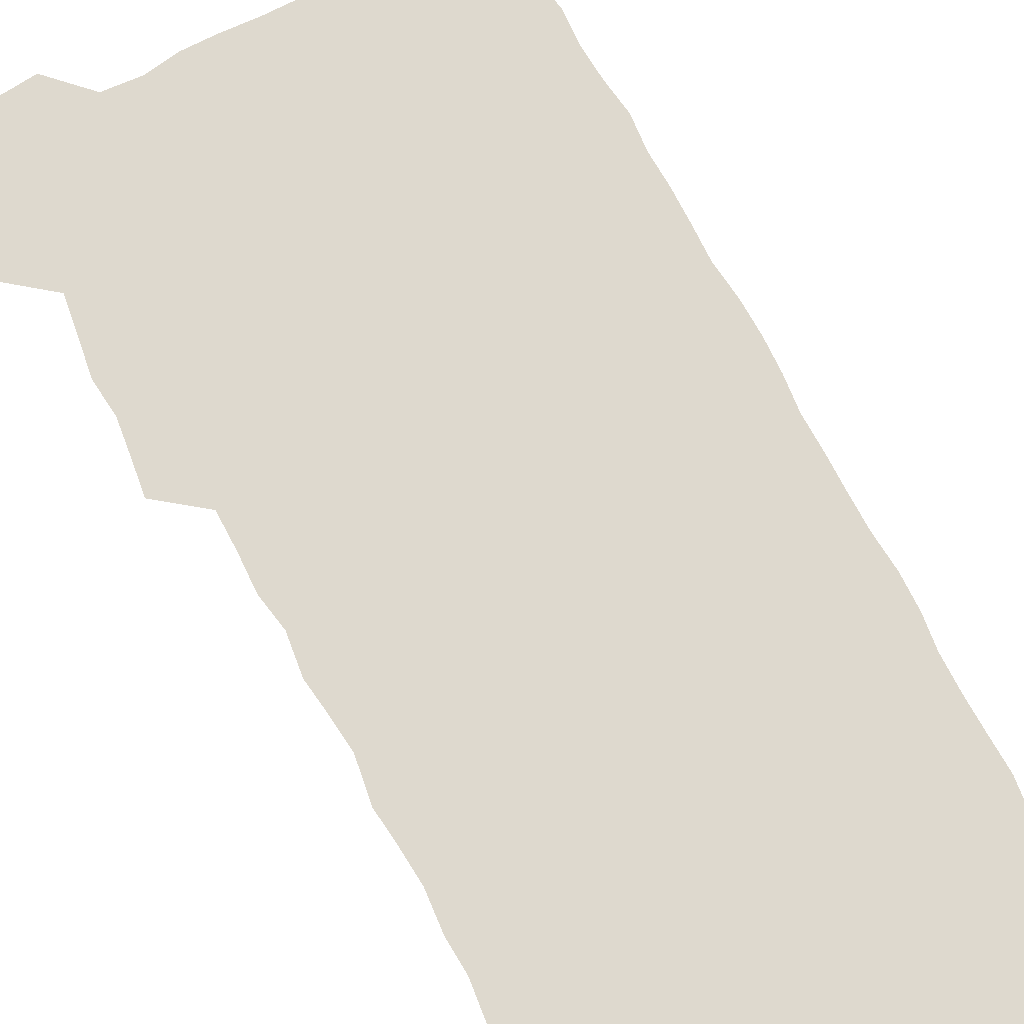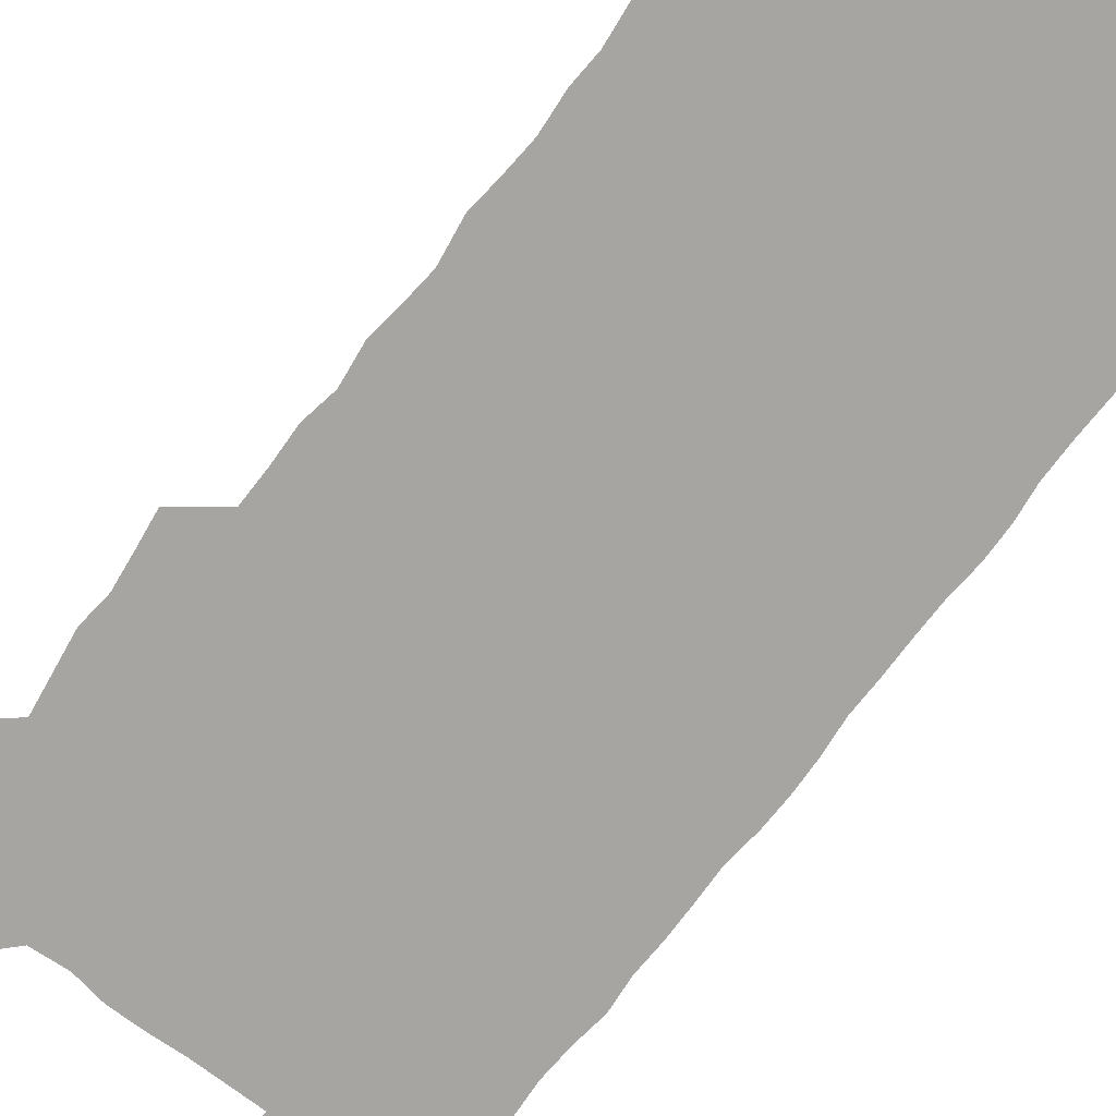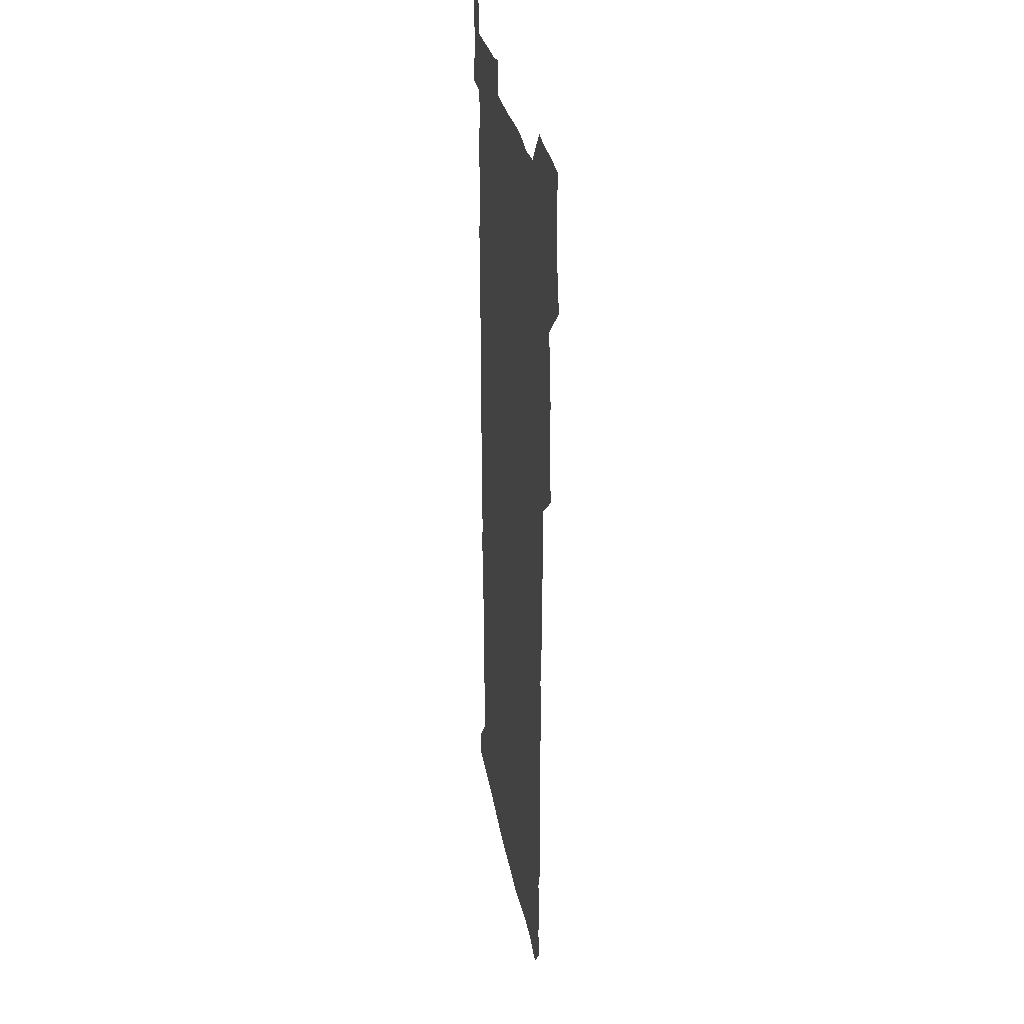
<metadata>
{"format":"obj","ext":"obj","renderer":"f3d","projection":"perspective","resolution":1024,"background":"white","views":[{"elev":71.5,"azim":-28.0,"up":"+Z"},{"elev":-73.6,"azim":-37.8,"up":"+Z"},{"elev":28.7,"azim":-99.4,"up":"+Y"}]}
</metadata>
<code>
v 459.8 527.7 0
v 463.5 541.3 0
v 466.1 555.8 0
v 466.3 570.5 0
v 465.8 585.7 0
v 473.6 432.7 0
v 475.7 447.6 0
v 477.6 463.1 0
v 476.2 477.9 0
v 478.6 493.9 0
v 481.1 510.6 0
v 481.6 525.4 0
v 478.9 540.5 0
v 483.7 554.3 0
v 481.9 569.6 0
v 480 587.1 0
v 493.1 159.1 0
v 495 173.6 0
v 492.9 185.5 0
v 495.9 202.4 0
v 491.4 214.5 0
v 492.1 229 0
v 493.9 244.7 0
v 493.2 259.2 0
v 494.6 276 0
v 493.6 291.6 0
v 492 306.1 0
v 494.9 324.5 0
v 493.5 339.4 0
v 491.7 353.9 0
v 493.9 371.1 0
v 491.4 386.1 0
v 492.1 402.3 0
v 492.1 418.3 0
v 495.2 435 0
v 494.8 449.8 0
v 496.4 465.1 0
v 496.2 479.9 0
v 495.7 494.9 0
v 497.5 510.4 0
v 497.3 525.3 0
v 498.1 539.8 0
v 497.3 555 0
v 495.9 570.5 0
v 494.4 586.9 0
v 504.2 146.4 0
v 510.4 164.4 0
v 513.9 180.4 0
v 511.7 193.1 0
v 512.9 208.2 0
v 512.8 223 0
v 514.8 239.3 0
v 515.1 254.3 0
v 514.4 268.9 0
v 513 282.9 0
v 512.6 297.9 0
v 510 311.8 0
v 511 327.8 0
v 511.6 343.6 0
v 511.1 358.9 0
v 511.5 374.5 0
v 512.6 390.5 0
v 512.8 405.5 0
v 509.8 420.1 0
v 511.2 435.7 0
v 512.4 451.2 0
v 512.2 465.7 0
v 510.4 480.4 0
v 512.3 495.5 0
v 512.6 510.3 0
v 513.3 525 0
v 512.8 539.8 0
v 511.6 555 0
v 510.2 570.3 0
v 507.9 588.3 0
v 520 149.3 0
v 524.7 165.4 0
v 528.7 183.2 0
v 527.4 195.9 0
v 528.9 211.9 0
v 529.7 227.3 0
v 529.8 242.1 0
v 529.9 257 0
v 529.6 271.7 0
v 529 286.2 0
v 528.4 300.9 0
v 528.3 316.1 0
v 528.5 331.4 0
v 528.2 346.3 0
v 527.7 361.1 0
v 527.6 376.3 0
v 527.8 391.5 0
v 527.5 406.5 0
v 526.9 421.4 0
v 527.1 436.5 0
v 526.5 451.2 0
v 526.8 466 0
v 529.2 481.4 0
v 528 495.8 0
v 528 510.4 0
v 527.9 524.9 0
v 528.1 539.3 0
v 526.8 554.4 0
v 523.8 571.9 0
v 535.1 148.7 0
v 540 166.7 0
v 542.3 183.2 0
v 544.7 200.6 0
v 544.7 214.9 0
v 544.8 229.5 0
v 544.7 243.9 0
v 544.2 258.2 0
v 543.8 272.7 0
v 543.7 287.7 0
v 543.3 302.4 0
v 543.7 317.9 0
v 543 332.1 0
v 542.8 347 0
v 542.5 361.8 0
v 543.1 377.5 0
v 542.3 391.8 0
v 543.6 407.9 0
v 542.9 422.2 0
v 543 437.2 0
v 543.3 452.1 0
v 543.3 466.8 0
v 543 481.4 0
v 542.8 495.9 0
v 542.8 510.4 0
v 542.4 524.9 0
v 543.5 538.7 0
v 541.3 555.1 0
v 539.9 570.7 0
v 550 146 0
v 554 164.4 0
v 557.2 184.6 0
v 558.8 201.9 0
v 558.8 215.5 0
v 559.2 230.7 0
v 558.7 244.4 0
v 558.6 259.2 0
v 558.3 273.7 0
v 557.8 288 0
v 558.1 303.6 0
v 557.5 317.7 0
v 557.6 332.8 0
v 557.4 347.6 0
v 556.6 361.4 0
v 557.4 377.6 0
v 557.2 392.4 0
v 557.8 407.8 0
v 557.6 422.4 0
v 557.2 437 0
v 557.7 452 0
v 557.6 466.6 0
v 557.5 481.3 0
v 557.4 495.9 0
v 557.4 510.4 0
v 557.2 524.8 0
v 557.6 538.7 0
v 556.6 554.1 0
v 554.2 573.1 0
v 564.8 143.1 0
v 570.2 167.4 0
v 571.3 183.4 0
v 572.2 200.6 0
v 573.4 217.9 0
v 573.3 231.3 0
v 572.8 244.7 0
v 572.7 259.3 0
v 572.7 274.2 0
v 572.5 289 0
v 572.3 303.8 0
v 572.5 319 0
v 572.1 333.4 0
v 571.2 347.4 0
v 572.4 363.8 0
v 572.5 378.7 0
v 572.3 393.1 0
v 572.2 407.9 0
v 572.1 422.5 0
v 572.1 437.2 0
v 572.4 452.3 0
v 571.8 466.8 0
v 571.9 481.4 0
v 572.2 496 0
v 572.1 510.5 0
v 572 524.9 0
v 571.8 539.5 0
v 571.1 554.9 0
v 569.4 572.9 0
v 581.7 144 0
v 585.1 167.7 0
v 586.2 184.3 0
v 586.6 200.8 0
v 586.8 215.8 0
v 587 231.3 0
v 586.9 245 0
v 586.8 258.8 0
v 587 275.2 0
v 586.6 288.7 0
v 586.7 304.3 0
v 586.6 318.7 0
v 586.8 334.2 0
v 586.4 348.6 0
v 586.6 363.6 0
v 586.4 377.9 0
v 586.7 393.2 0
v 586.5 407.7 0
v 586.5 422.5 0
v 586.4 437 0
v 586.4 452.1 0
v 586.6 466.8 0
v 586.5 481.4 0
v 586.5 496 0
v 586.7 510.5 0
v 586.6 525 0
v 586.5 539.5 0
v 586 555 0
v 585.1 572 0
v 598.6 143.2 0
v 599.9 166.2 0
v 600.7 185.6 0
v 600.8 200.3 0
v 600.7 215.1 0
v 600.4 231.7 0
v 601.2 243.8 0
v 601 258.4 0
v 600.9 274.8 0
v 600.8 289 0
v 600.9 303.4 0
v 600.8 318.2 0
v 600.7 335 0
v 600.7 348.4 0
v 601 364.1 0
v 600.9 378.6 0
v 601 392.9 0
v 600.9 407.7 0
v 600.9 422.3 0
v 600.8 436.9 0
v 600.9 452.3 0
v 601 466.8 0
v 601 481.4 0
v 601 496 0
v 601.1 510.6 0
v 601.1 524.9 0
v 601.1 539 0
v 600.8 556 0
v 600.6 571.9 0
v 615.2 143 0
v 615.1 163.9 0
v 614.9 184.4 0
v 615 200.9 0
v 615 214.6 0
v 614.9 229.7 0
v 615 245.2 0
v 615.1 258.3 0
v 614.8 275.1 0
v 614.9 289.2 0
v 615.2 303.2 0
v 615.1 318.6 0
v 615 333.8 0
v 615 349.4 0
v 615.2 363.6 0
v 615.5 377.8 0
v 615.2 393.2 0
v 615.4 407.5 0
v 615.4 422.3 0
v 615.2 437.4 0
v 615.4 452.1 0
v 615.4 466.7 0
v 615.5 481.3 0
v 615.9 496.1 0
v 615.6 510.9 0
v 615.7 525.3 0
v 615.5 539.7 0
v 615.8 554.9 0
v 615.8 571.9 0
v 615.7 588.4 0
v 631.3 144.7 0
v 630.1 168.1 0
v 629.8 182.4 0
v 628.6 201.1 0
v 629.1 214.6 0
v 629.4 228.5 0
v 629.1 244.2 0
v 629 259.5 0
v 629.2 274 0
v 629.5 287.9 0
v 629.4 302.9 0
v 629.4 318.2 0
v 629.2 333.9 0
v 629 349 0
v 629.2 363.5 0
v 629.7 377.8 0
v 629.7 392.7 0
v 629.6 407.5 0
v 629.9 422.1 0
v 630.6 436.5 0
v 629.8 452.1 0
v 629.6 466.7 0
v 630 481.3 0
v 630.3 496.1 0
v 630.3 510.8 0
v 630.3 525.4 0
v 630.3 540.1 0
v 630.5 554.8 0
v 630.9 570.1 0
v 630.9 586.3 0
v 647.5 146.3 0
v 644.6 167.5 0
v 644.1 182.4 0
v 643.7 198 0
v 643.8 212.7 0
v 643.7 227.5 0
v 643.2 243.2 0
v 644.8 256.6 0
v 643.7 273 0
v 642.9 289.2 0
v 643.3 303.2 0
v 644 317.3 0
v 643.9 332.6 0
v 645.3 346.6 0
v 643.9 362.7 0
v 644.7 376.9 0
v 645.6 391.4 0
v 644.7 406.9 0
v 644.6 421.8 0
v 644.8 436.6 0
v 644.2 451.8 0
v 645.7 466.3 0
v 644.7 481.4 0
v 645.2 496 0
v 645.3 510.8 0
v 645.3 525.6 0
v 645.2 540.3 0
v 645.4 555.2 0
v 645.6 569.9 0
v 645.8 586.3 0
v 662.9 147.2 0
v 658.1 168.3 0
v 658.4 181.2 0
v 658.7 195.2 0
v 658.3 210.9 0
v 658 226.2 0
v 658.5 240.7 0
v 659 255.3 0
v 658.7 270.9 0
v 659.3 285.6 0
v 659.7 300.3 0
v 658.3 316.2 0
v 660.2 330.1 0
v 660.8 344.9 0
v 658.8 361.5 0
v 660.1 375.8 0
v 660.7 390.6 0
v 659.7 406.1 0
v 659.7 421 0
v 660.6 435.7 0
v 660.3 450.9 0
v 661.6 465.7 0
v 660.5 481 0
v 660.5 495.8 0
v 660.7 510.7 0
v 661.7 525.8 0
v 660.8 540.8 0
v 660.6 555.7 0
v 660.2 570.1 0
v 660.8 585.5 0
v 678 146.9 0
v 673.7 164.7 0
v 672.6 178.5 0
v 672.6 192.9 0
v 674.3 206.5 0
v 676.2 220.2 0
v 675.7 235.5 0
v 675.5 251 0
v 675.8 266.2 0
v 677.7 280.5 0
v 678.2 295.3 0
v 677.1 311.4 0
v 677.1 326.8 0
v 677.4 342.1 0
v 677.2 357.9 0
v 678.9 372.7 0
v 679.6 387.6 0
v 679.4 402.9 0
v 677.8 418.9 0
v 678.4 434.1 0
v 678.8 449.5 0
v 678.3 464.8 0
v 679.9 479.8 0
v 678 495.3 0
v 677.2 510.5 0
v 678.3 525.6 0
v 675.9 541.6 0
v 675.8 556.7 0
v 675.3 570.6 0
v 675.6 585.3 0
v 675.9 599.8 0
v 691.5 147.5 0
v 688.2 162.7 0
v 694.5 556.5 0
v 690.9 571.5 0
v 690.6 585.8 0
v 692.1 601.5 0
f 11 12 1
f 1 12 2
f 12 13 2
f 2 13 3
f 13 14 3
f 3 14 4
f 14 15 4
f 4 15 5
f 15 16 5
f 34 35 6
f 6 35 7
f 35 36 7
f 7 36 8
f 36 37 8
f 8 37 9
f 37 38 9
f 9 38 10
f 38 39 10
f 10 39 11
f 39 40 11
f 11 40 12
f 40 41 12
f 12 41 13
f 41 42 13
f 13 42 14
f 42 43 14
f 14 43 15
f 43 44 15
f 15 44 16
f 44 45 16
f 46 47 17
f 17 47 18
f 47 48 18
f 18 48 19
f 48 49 19
f 19 49 20
f 49 50 20
f 20 50 21
f 50 51 21
f 21 51 22
f 51 52 22
f 22 52 23
f 52 53 23
f 23 53 24
f 53 54 24
f 24 54 25
f 54 55 25
f 25 55 26
f 55 56 26
f 26 56 27
f 56 57 27
f 27 57 28
f 57 58 28
f 28 58 29
f 58 59 29
f 29 59 30
f 59 60 30
f 30 60 31
f 60 61 31
f 31 61 32
f 61 62 32
f 32 62 33
f 62 63 33
f 33 63 34
f 63 64 34
f 34 64 35
f 64 65 35
f 35 65 36
f 65 66 36
f 36 66 37
f 66 67 37
f 37 67 38
f 67 68 38
f 38 68 39
f 68 69 39
f 39 69 40
f 69 70 40
f 40 70 41
f 70 71 41
f 41 71 42
f 71 72 42
f 42 72 43
f 72 73 43
f 43 73 44
f 73 74 44
f 44 74 45
f 74 75 45
f 46 76 47
f 76 77 47
f 47 77 48
f 77 78 48
f 48 78 49
f 78 79 49
f 49 79 50
f 79 80 50
f 50 80 51
f 80 81 51
f 51 81 52
f 81 82 52
f 52 82 53
f 82 83 53
f 53 83 54
f 83 84 54
f 54 84 55
f 84 85 55
f 55 85 56
f 85 86 56
f 56 86 57
f 86 87 57
f 57 87 58
f 87 88 58
f 58 88 59
f 88 89 59
f 59 89 60
f 89 90 60
f 60 90 61
f 90 91 61
f 61 91 62
f 91 92 62
f 62 92 63
f 92 93 63
f 63 93 64
f 93 94 64
f 64 94 65
f 94 95 65
f 65 95 66
f 95 96 66
f 66 96 67
f 96 97 67
f 67 97 68
f 97 98 68
f 68 98 69
f 98 99 69
f 69 99 70
f 99 100 70
f 70 100 71
f 100 101 71
f 71 101 72
f 101 102 72
f 72 102 73
f 102 103 73
f 73 103 74
f 103 104 74
f 74 104 75
f 76 105 77
f 105 106 77
f 77 106 78
f 106 107 78
f 78 107 79
f 107 108 79
f 79 108 80
f 108 109 80
f 80 109 81
f 109 110 81
f 81 110 82
f 110 111 82
f 82 111 83
f 111 112 83
f 83 112 84
f 112 113 84
f 84 113 85
f 113 114 85
f 85 114 86
f 114 115 86
f 86 115 87
f 115 116 87
f 87 116 88
f 116 117 88
f 88 117 89
f 117 118 89
f 89 118 90
f 118 119 90
f 90 119 91
f 119 120 91
f 91 120 92
f 120 121 92
f 92 121 93
f 121 122 93
f 93 122 94
f 122 123 94
f 94 123 95
f 123 124 95
f 95 124 96
f 124 125 96
f 96 125 97
f 125 126 97
f 97 126 98
f 126 127 98
f 98 127 99
f 127 128 99
f 99 128 100
f 128 129 100
f 100 129 101
f 129 130 101
f 101 130 102
f 130 131 102
f 102 131 103
f 131 132 103
f 103 132 104
f 132 133 104
f 105 134 106
f 134 135 106
f 106 135 107
f 135 136 107
f 107 136 108
f 136 137 108
f 108 137 109
f 137 138 109
f 109 138 110
f 138 139 110
f 110 139 111
f 139 140 111
f 111 140 112
f 140 141 112
f 112 141 113
f 141 142 113
f 113 142 114
f 142 143 114
f 114 143 115
f 143 144 115
f 115 144 116
f 144 145 116
f 116 145 117
f 145 146 117
f 117 146 118
f 146 147 118
f 118 147 119
f 147 148 119
f 119 148 120
f 148 149 120
f 120 149 121
f 149 150 121
f 121 150 122
f 150 151 122
f 122 151 123
f 151 152 123
f 123 152 124
f 152 153 124
f 124 153 125
f 153 154 125
f 125 154 126
f 154 155 126
f 126 155 127
f 155 156 127
f 127 156 128
f 156 157 128
f 128 157 129
f 157 158 129
f 129 158 130
f 158 159 130
f 130 159 131
f 159 160 131
f 131 160 132
f 160 161 132
f 132 161 133
f 161 162 133
f 134 163 135
f 163 164 135
f 135 164 136
f 164 165 136
f 136 165 137
f 165 166 137
f 137 166 138
f 166 167 138
f 138 167 139
f 167 168 139
f 139 168 140
f 168 169 140
f 140 169 141
f 169 170 141
f 141 170 142
f 170 171 142
f 142 171 143
f 171 172 143
f 143 172 144
f 172 173 144
f 144 173 145
f 173 174 145
f 145 174 146
f 174 175 146
f 146 175 147
f 175 176 147
f 147 176 148
f 176 177 148
f 148 177 149
f 177 178 149
f 149 178 150
f 178 179 150
f 150 179 151
f 179 180 151
f 151 180 152
f 180 181 152
f 152 181 153
f 181 182 153
f 153 182 154
f 182 183 154
f 154 183 155
f 183 184 155
f 155 184 156
f 184 185 156
f 156 185 157
f 185 186 157
f 157 186 158
f 186 187 158
f 158 187 159
f 187 188 159
f 159 188 160
f 188 189 160
f 160 189 161
f 189 190 161
f 161 190 162
f 190 191 162
f 163 192 164
f 192 193 164
f 164 193 165
f 193 194 165
f 165 194 166
f 194 195 166
f 166 195 167
f 195 196 167
f 167 196 168
f 196 197 168
f 168 197 169
f 197 198 169
f 169 198 170
f 198 199 170
f 170 199 171
f 199 200 171
f 171 200 172
f 200 201 172
f 172 201 173
f 201 202 173
f 173 202 174
f 202 203 174
f 174 203 175
f 203 204 175
f 175 204 176
f 204 205 176
f 176 205 177
f 205 206 177
f 177 206 178
f 206 207 178
f 178 207 179
f 207 208 179
f 179 208 180
f 208 209 180
f 180 209 181
f 209 210 181
f 181 210 182
f 210 211 182
f 182 211 183
f 211 212 183
f 183 212 184
f 212 213 184
f 184 213 185
f 213 214 185
f 185 214 186
f 214 215 186
f 186 215 187
f 215 216 187
f 187 216 188
f 216 217 188
f 188 217 189
f 217 218 189
f 189 218 190
f 218 219 190
f 190 219 191
f 219 220 191
f 192 221 193
f 221 222 193
f 193 222 194
f 222 223 194
f 194 223 195
f 223 224 195
f 195 224 196
f 224 225 196
f 196 225 197
f 225 226 197
f 197 226 198
f 226 227 198
f 198 227 199
f 227 228 199
f 199 228 200
f 228 229 200
f 200 229 201
f 229 230 201
f 201 230 202
f 230 231 202
f 202 231 203
f 231 232 203
f 203 232 204
f 232 233 204
f 204 233 205
f 233 234 205
f 205 234 206
f 234 235 206
f 206 235 207
f 235 236 207
f 207 236 208
f 236 237 208
f 208 237 209
f 237 238 209
f 209 238 210
f 238 239 210
f 210 239 211
f 239 240 211
f 211 240 212
f 240 241 212
f 212 241 213
f 241 242 213
f 213 242 214
f 242 243 214
f 214 243 215
f 243 244 215
f 215 244 216
f 244 245 216
f 216 245 217
f 245 246 217
f 217 246 218
f 246 247 218
f 218 247 219
f 247 248 219
f 219 248 220
f 248 249 220
f 221 250 222
f 250 251 222
f 222 251 223
f 251 252 223
f 223 252 224
f 252 253 224
f 224 253 225
f 253 254 225
f 225 254 226
f 254 255 226
f 226 255 227
f 255 256 227
f 227 256 228
f 256 257 228
f 228 257 229
f 257 258 229
f 229 258 230
f 258 259 230
f 230 259 231
f 259 260 231
f 231 260 232
f 260 261 232
f 232 261 233
f 261 262 233
f 233 262 234
f 262 263 234
f 234 263 235
f 263 264 235
f 235 264 236
f 264 265 236
f 236 265 237
f 265 266 237
f 237 266 238
f 266 267 238
f 238 267 239
f 267 268 239
f 239 268 240
f 268 269 240
f 240 269 241
f 269 270 241
f 241 270 242
f 270 271 242
f 242 271 243
f 271 272 243
f 243 272 244
f 272 273 244
f 244 273 245
f 273 274 245
f 245 274 246
f 274 275 246
f 246 275 247
f 275 276 247
f 247 276 248
f 276 277 248
f 248 277 249
f 277 278 249
f 250 280 251
f 280 281 251
f 251 281 252
f 281 282 252
f 252 282 253
f 282 283 253
f 253 283 254
f 283 284 254
f 254 284 255
f 284 285 255
f 255 285 256
f 285 286 256
f 256 286 257
f 286 287 257
f 257 287 258
f 287 288 258
f 258 288 259
f 288 289 259
f 259 289 260
f 289 290 260
f 260 290 261
f 290 291 261
f 261 291 262
f 291 292 262
f 262 292 263
f 292 293 263
f 263 293 264
f 293 294 264
f 264 294 265
f 294 295 265
f 265 295 266
f 295 296 266
f 266 296 267
f 296 297 267
f 267 297 268
f 297 298 268
f 268 298 269
f 298 299 269
f 269 299 270
f 299 300 270
f 270 300 271
f 300 301 271
f 271 301 272
f 301 302 272
f 272 302 273
f 302 303 273
f 273 303 274
f 303 304 274
f 274 304 275
f 304 305 275
f 275 305 276
f 305 306 276
f 276 306 277
f 306 307 277
f 277 307 278
f 307 308 278
f 278 308 279
f 308 309 279
f 280 310 281
f 310 311 281
f 281 311 282
f 311 312 282
f 282 312 283
f 312 313 283
f 283 313 284
f 313 314 284
f 284 314 285
f 314 315 285
f 285 315 286
f 315 316 286
f 286 316 287
f 316 317 287
f 287 317 288
f 317 318 288
f 288 318 289
f 318 319 289
f 289 319 290
f 319 320 290
f 290 320 291
f 320 321 291
f 291 321 292
f 321 322 292
f 292 322 293
f 322 323 293
f 293 323 294
f 323 324 294
f 294 324 295
f 324 325 295
f 295 325 296
f 325 326 296
f 296 326 297
f 326 327 297
f 297 327 298
f 327 328 298
f 298 328 299
f 328 329 299
f 299 329 300
f 329 330 300
f 300 330 301
f 330 331 301
f 301 331 302
f 331 332 302
f 302 332 303
f 332 333 303
f 303 333 304
f 333 334 304
f 304 334 305
f 334 335 305
f 305 335 306
f 335 336 306
f 306 336 307
f 336 337 307
f 307 337 308
f 337 338 308
f 308 338 309
f 338 339 309
f 310 340 311
f 340 341 311
f 311 341 312
f 341 342 312
f 312 342 313
f 342 343 313
f 313 343 314
f 343 344 314
f 314 344 315
f 344 345 315
f 315 345 316
f 345 346 316
f 316 346 317
f 346 347 317
f 317 347 318
f 347 348 318
f 318 348 319
f 348 349 319
f 319 349 320
f 349 350 320
f 320 350 321
f 350 351 321
f 321 351 322
f 351 352 322
f 322 352 323
f 352 353 323
f 323 353 324
f 353 354 324
f 324 354 325
f 354 355 325
f 325 355 326
f 355 356 326
f 326 356 327
f 356 357 327
f 327 357 328
f 357 358 328
f 328 358 329
f 358 359 329
f 329 359 330
f 359 360 330
f 330 360 331
f 360 361 331
f 331 361 332
f 361 362 332
f 332 362 333
f 362 363 333
f 333 363 334
f 363 364 334
f 334 364 335
f 364 365 335
f 335 365 336
f 365 366 336
f 336 366 337
f 366 367 337
f 337 367 338
f 367 368 338
f 338 368 339
f 368 369 339
f 340 370 341
f 370 371 341
f 341 371 342
f 371 372 342
f 342 372 343
f 372 373 343
f 343 373 344
f 373 374 344
f 344 374 345
f 374 375 345
f 345 375 346
f 375 376 346
f 346 376 347
f 376 377 347
f 347 377 348
f 377 378 348
f 348 378 349
f 378 379 349
f 349 379 350
f 379 380 350
f 350 380 351
f 380 381 351
f 351 381 352
f 381 382 352
f 352 382 353
f 382 383 353
f 353 383 354
f 383 384 354
f 354 384 355
f 384 385 355
f 355 385 356
f 385 386 356
f 356 386 357
f 386 387 357
f 357 387 358
f 387 388 358
f 358 388 359
f 388 389 359
f 359 389 360
f 389 390 360
f 360 390 361
f 390 391 361
f 361 391 362
f 391 392 362
f 362 392 363
f 392 393 363
f 363 393 364
f 393 394 364
f 364 394 365
f 394 395 365
f 365 395 366
f 395 396 366
f 366 396 367
f 396 397 367
f 367 397 368
f 397 398 368
f 368 398 369
f 398 399 369
f 370 401 371
f 401 402 371
f 371 402 372
f 397 403 398
f 403 404 398
f 398 404 399
f 404 405 399
f 399 405 400
f 405 406 400

</code>
